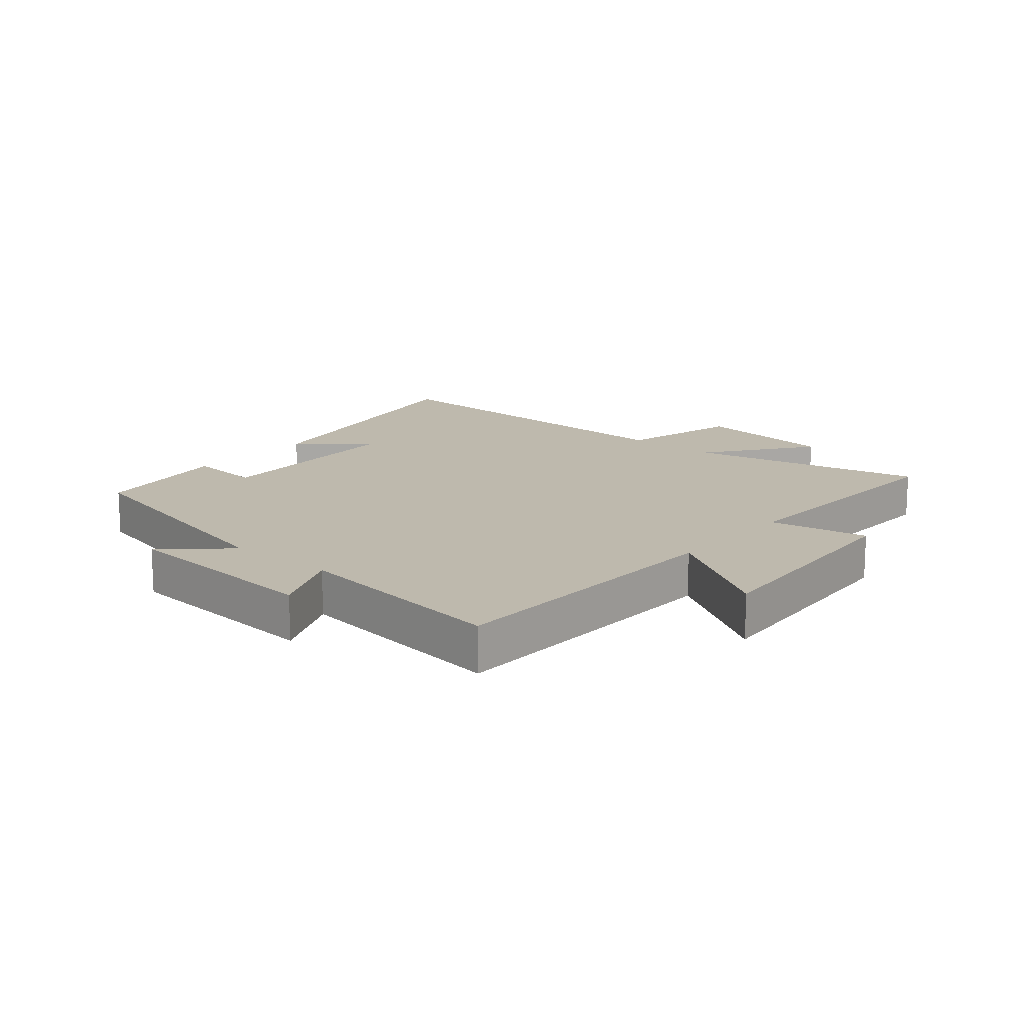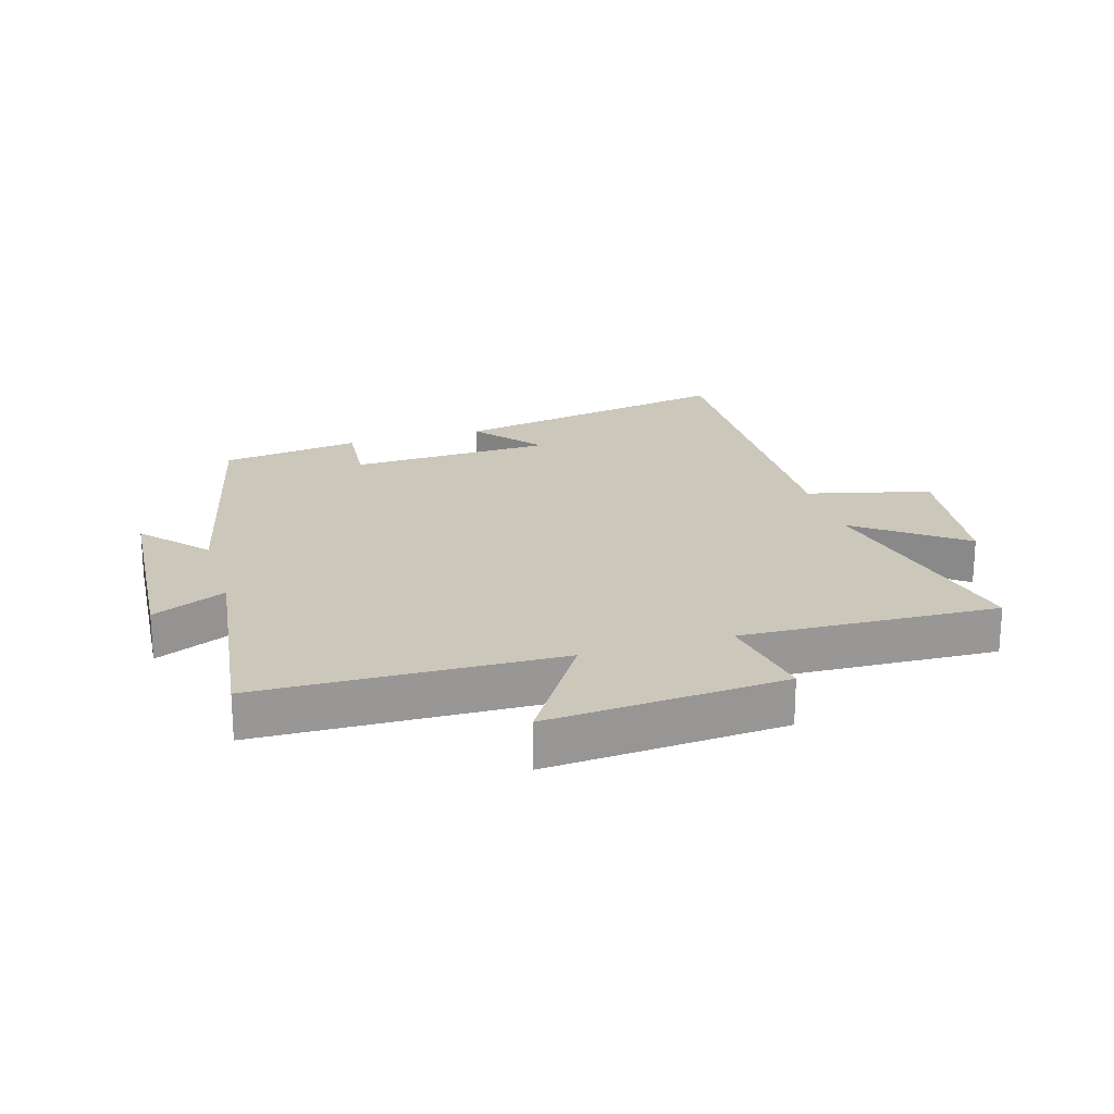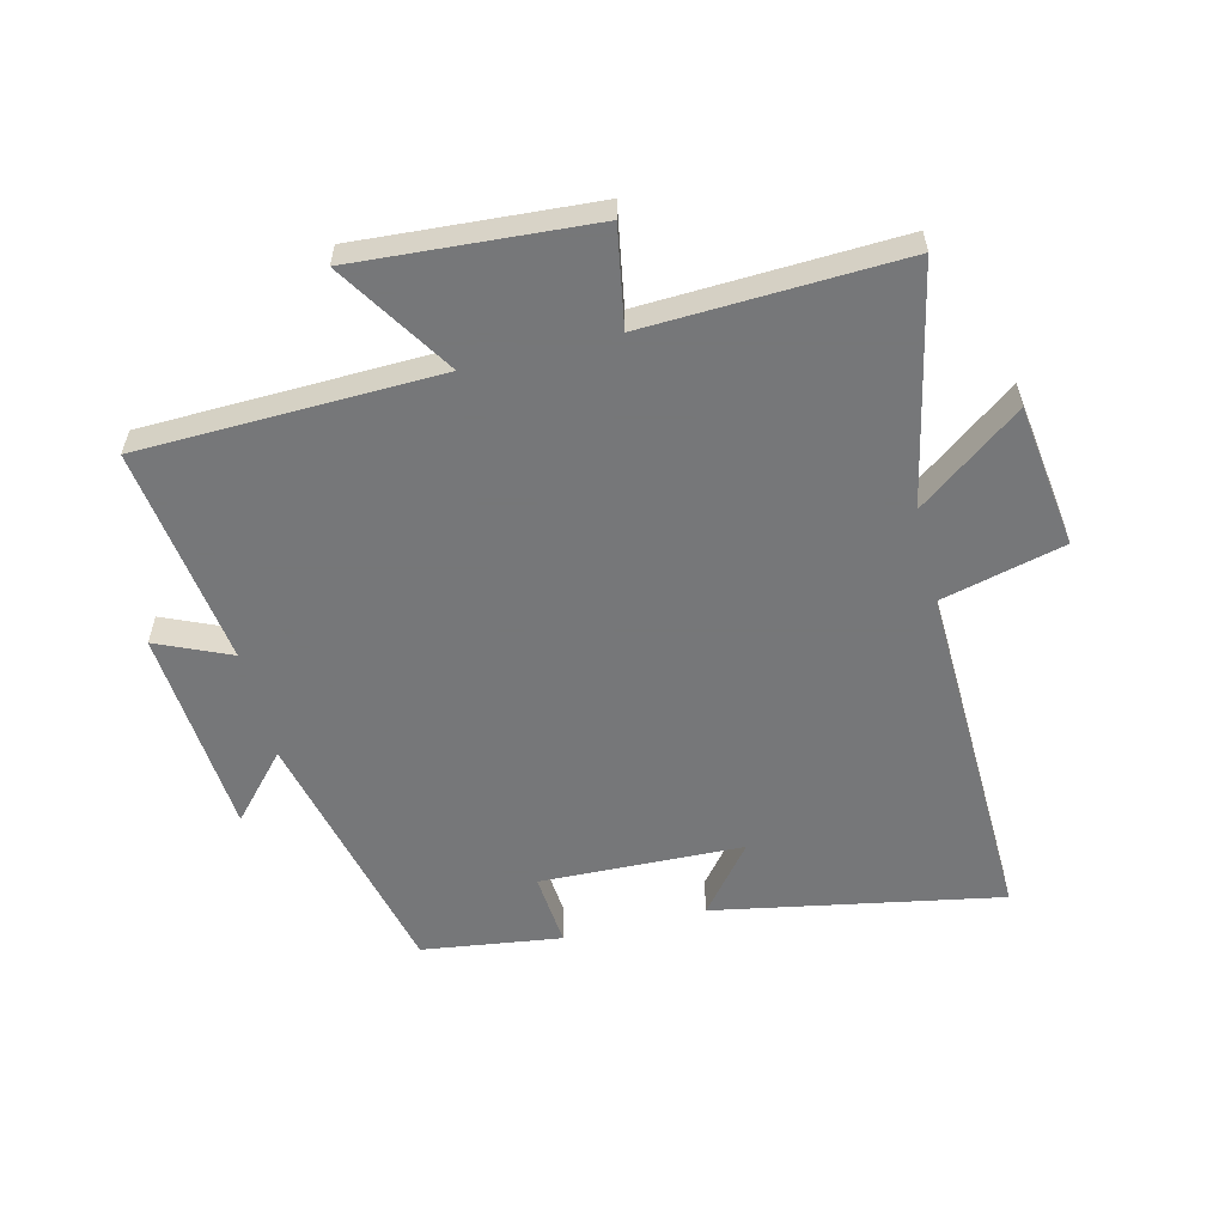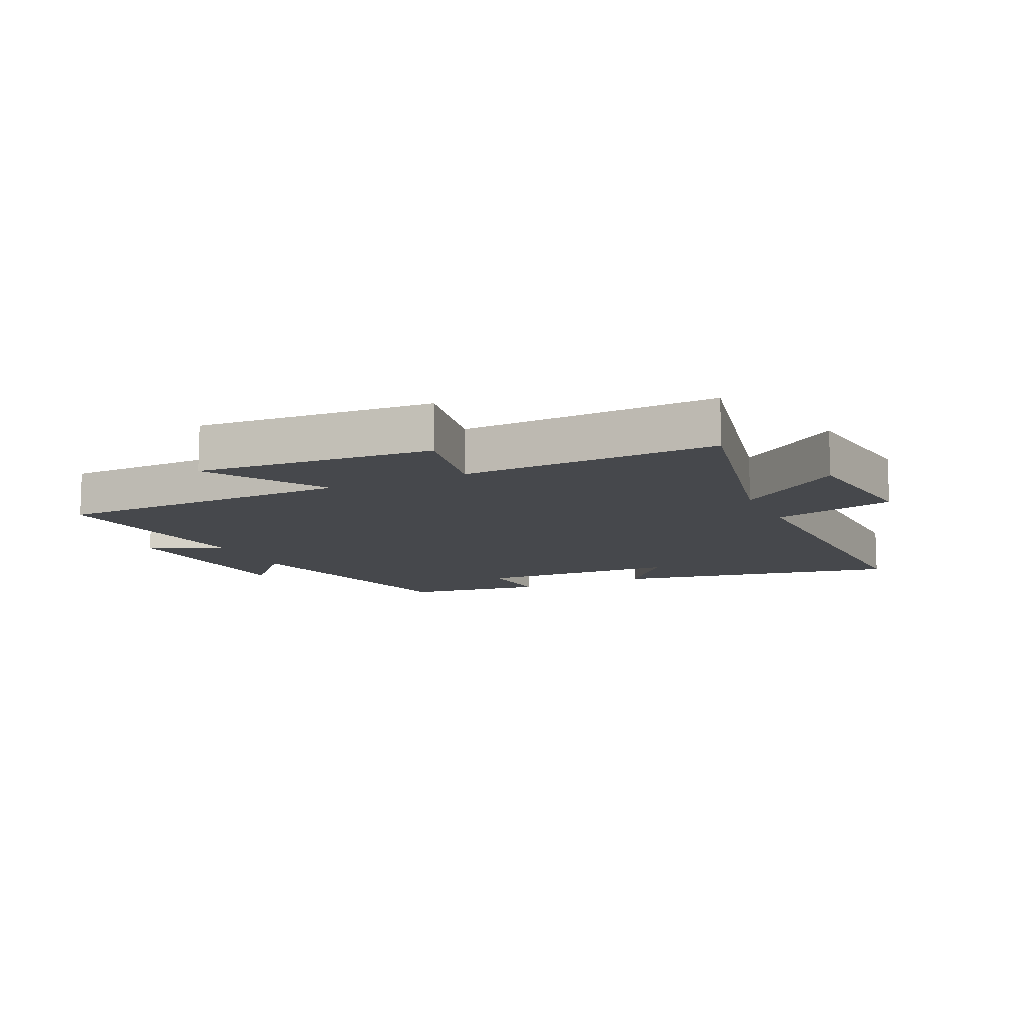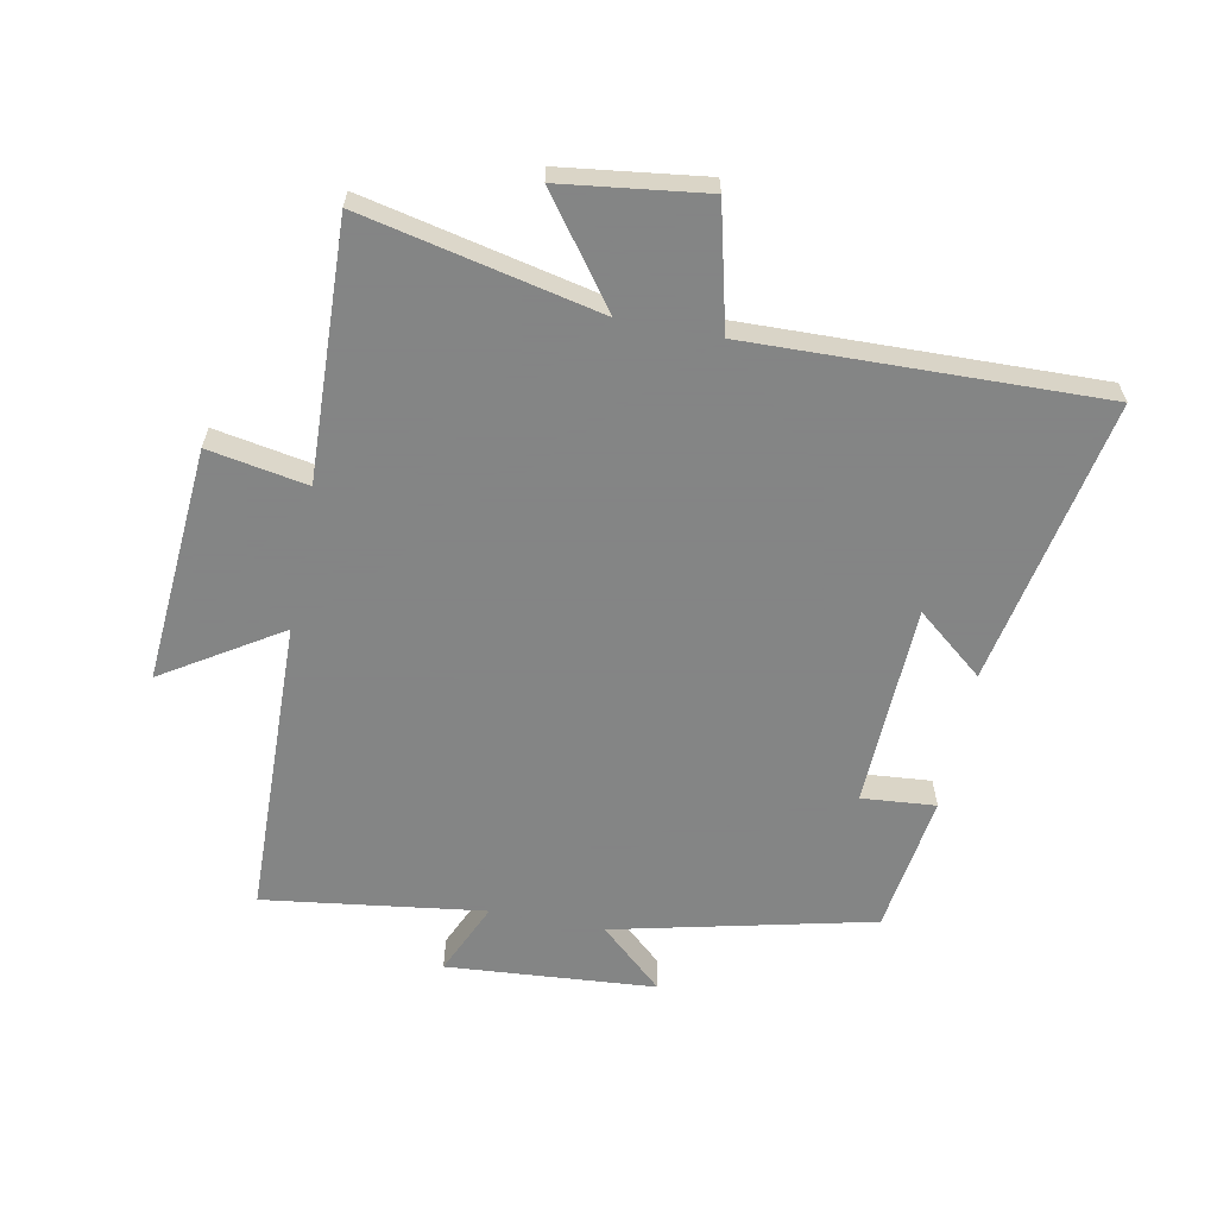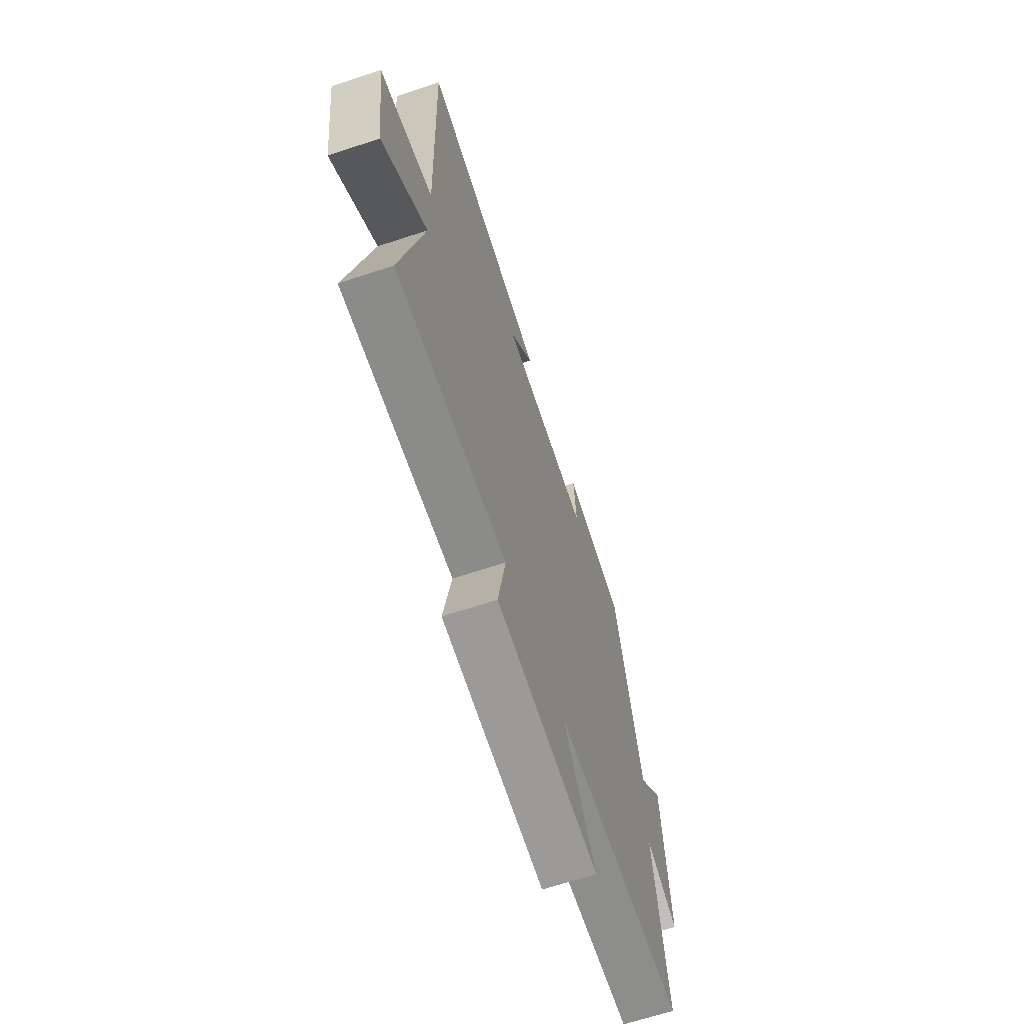
<metadata>
{"format":"obj","ext":"obj","renderer":"f3d","projection":"perspective","resolution":1024,"background":"white","views":[{"elev":15.2,"azim":130.4,"up":"+Y"},{"elev":21.6,"azim":163.4,"up":"+Y"},{"elev":-57.1,"azim":-165.9,"up":"+Y"},{"elev":-11.4,"azim":-155.1,"up":"+Y"},{"elev":-61.6,"azim":-101.1,"up":"+Y"},{"elev":-65.7,"azim":-71.6,"up":"+Z"}]}
</metadata>
<code>
v 0.548 0.07 -0.488
v 0.064 0.07 -0.5
v 0.183 0.07 -0.688
v -0.199 0.07 -0.66
v -0.17 0.07 -0.5
v -0.584 0.07 -0.516
v -0.5 0.07 -0.134
v -0.669 0.07 -0.259
v -0.699 0.07 -0.027
v -0.5 0.07 0.022
v -0.514 0.07 0.588
v -0.052 0.07 0.5
v -0.14 0.07 0.392
v 0.188 0.07 0.38
v 0.178 0.07 0.5
v 0.403 0.07 0.468
v 0.5 0.07 0.05
v 0.593 0.07 0.153
v 0.619 0.07 -0.185
v 0.5 0.07 -0.132
v 0.548 0 -0.488
v 0.064 0 -0.5
v 0.183 0 -0.688
v -0.199 0 -0.66
v -0.17 0 -0.5
v -0.584 0 -0.516
v -0.5 0 -0.134
v -0.669 0 -0.259
v -0.699 0 -0.027
v -0.5 0 0.022
v -0.514 0 0.588
v -0.052 0 0.5
v -0.14 0 0.392
v 0.188 0 0.38
v 0.178 0 0.5
v 0.403 0 0.468
v 0.5 0 0.05
v 0.593 0 0.153
v 0.619 0 -0.185
v 0.5 0 -0.132
f 17 18 19 20
f 15 16 17 20
f 14 15 20 1
f 13 14 1 2
f 10 11 12 13
f 10 13 2
f 7 8 9 10
f 7 10 2 3
f 5 6 7
f 5 7 3
f 3 4 5
f 40 39 38 37
f 40 37 36 35
f 21 40 35 34
f 22 21 34 33
f 33 32 31 30
f 22 33 30
f 30 29 28 27
f 23 22 30 27
f 27 26 25
f 23 27 25
f 25 24 23
f 1 21 22 2
f 2 22 23 3
f 3 23 24 4
f 4 24 25 5
f 5 25 26 6
f 6 26 27 7
f 7 27 28 8
f 8 28 29 9
f 9 29 30 10
f 10 30 31 11
f 11 31 32 12
f 12 32 33 13
f 13 33 34 14
f 14 34 35 15
f 15 35 36 16
f 16 36 37 17
f 17 37 38 18
f 18 38 39 19
f 19 39 40 20
f 20 40 21 1

</code>
